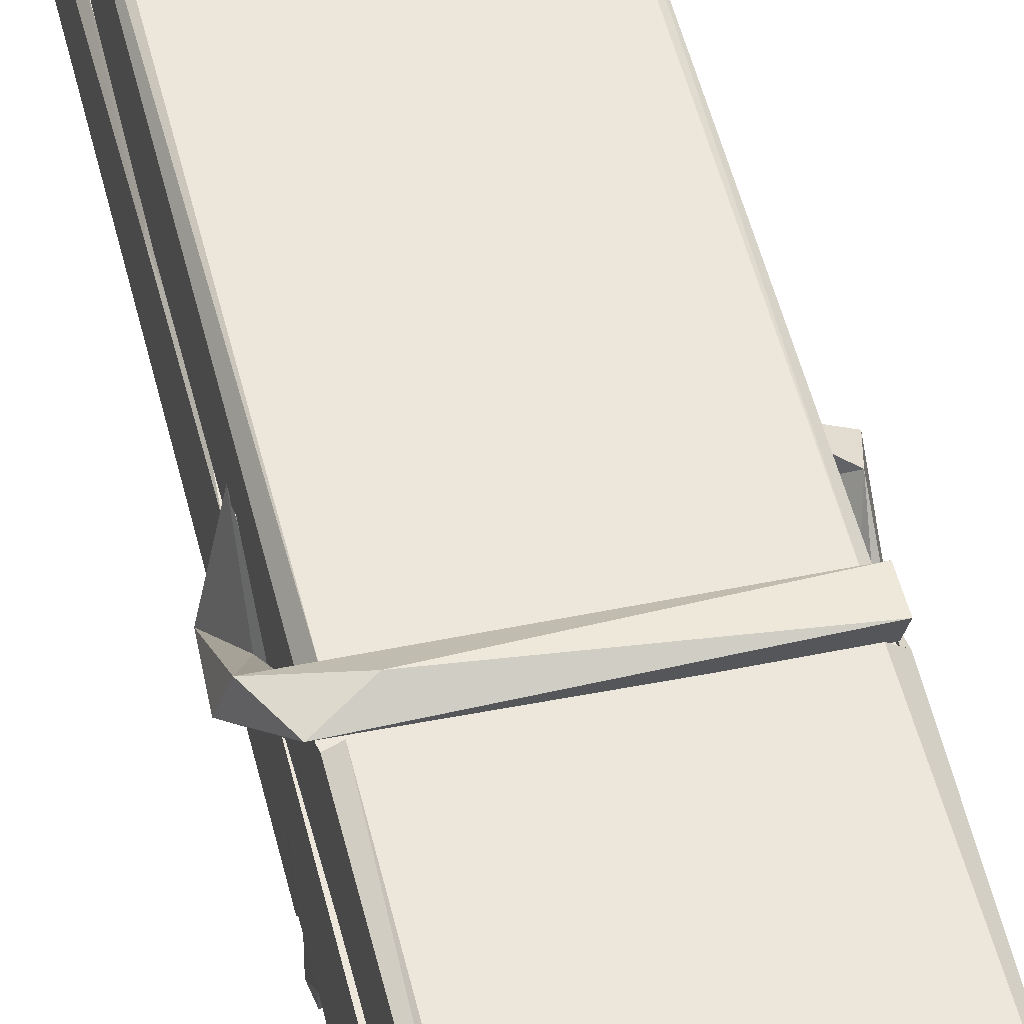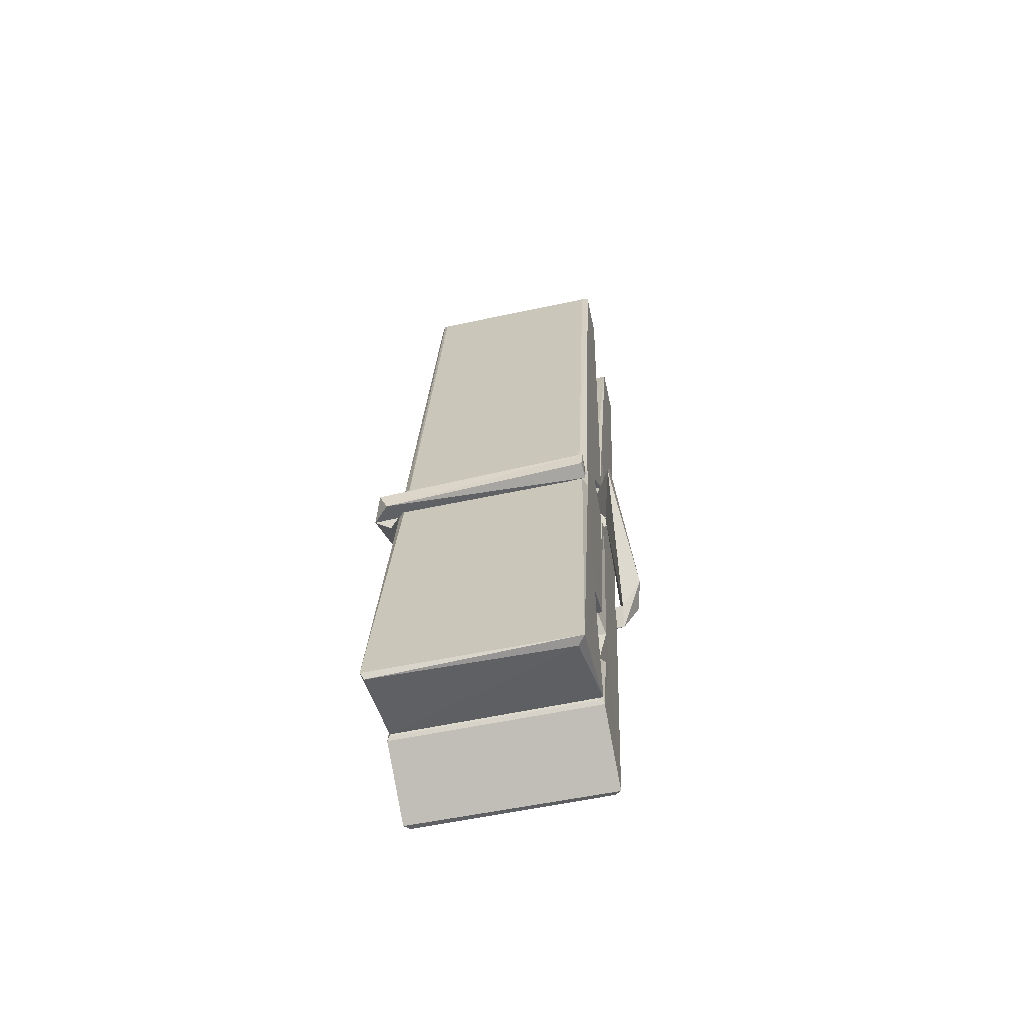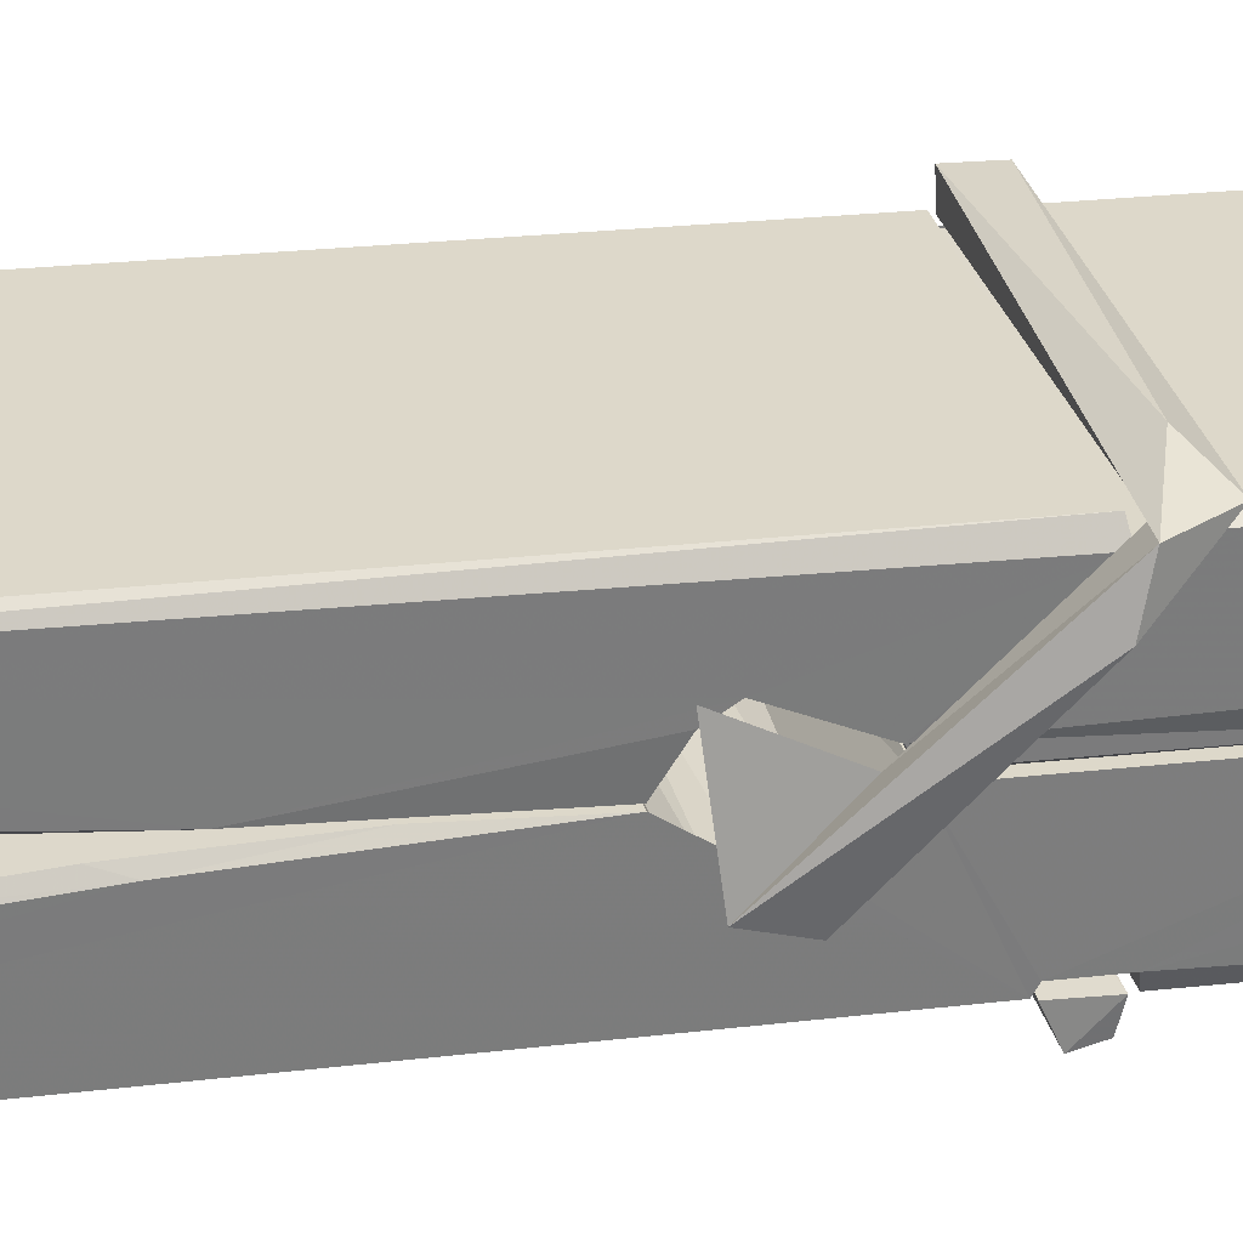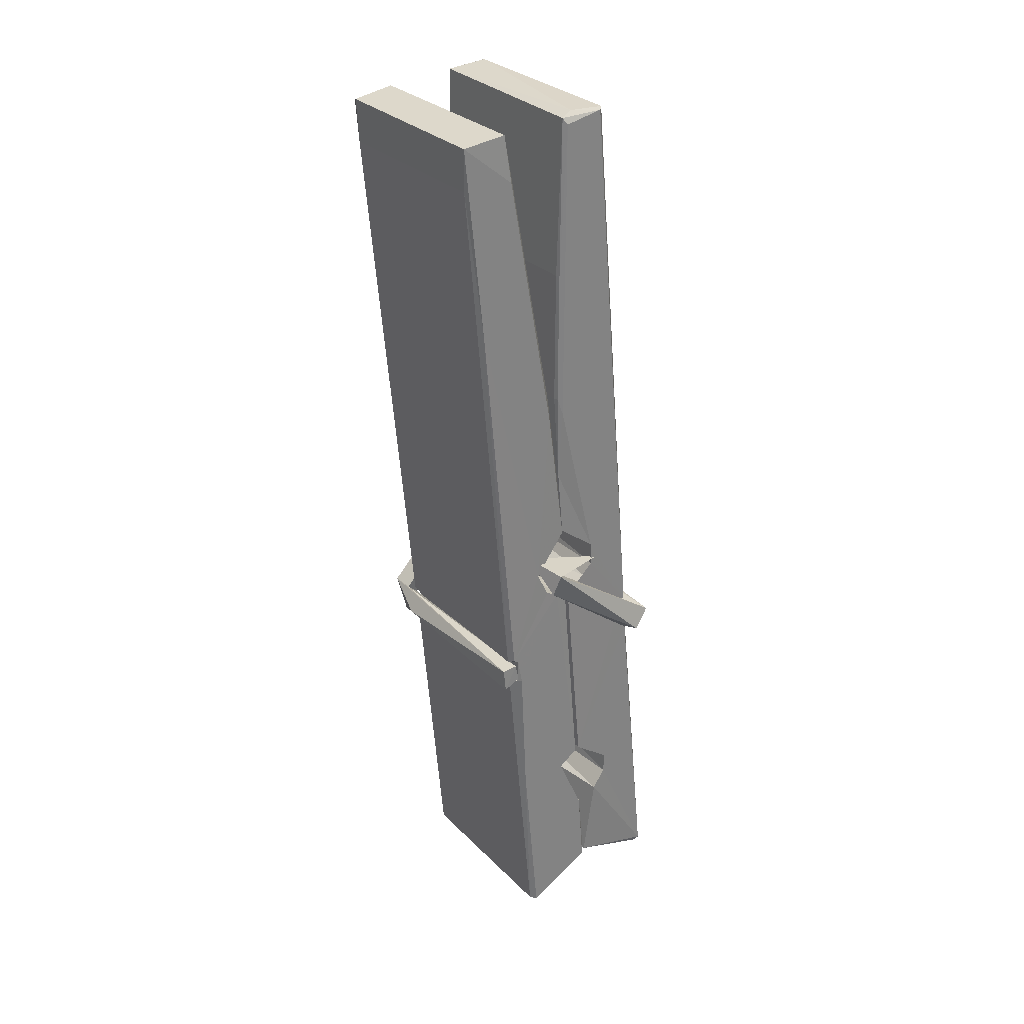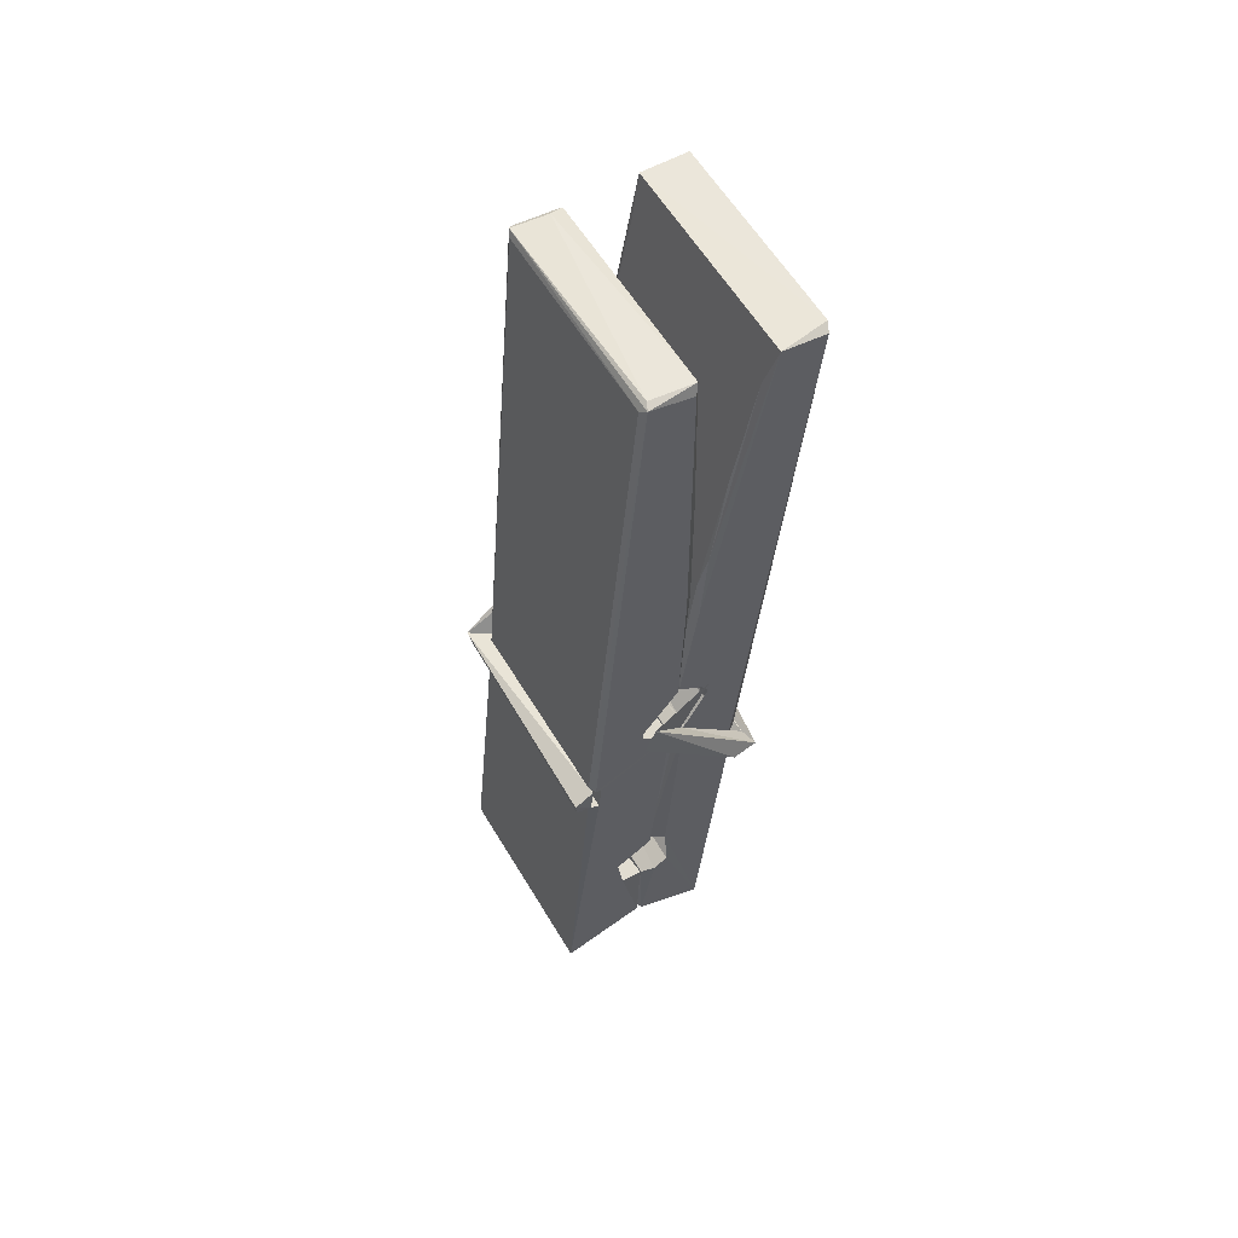
<metadata>
{"format":"obj","ext":"obj","renderer":"f3d","projection":"perspective","resolution":1024,"background":"white","views":[{"elev":47.5,"azim":-12.2,"up":"+Z"},{"elev":-62.0,"azim":-166.8,"up":"+Y"},{"elev":31.9,"azim":-103.6,"up":"+Z"},{"elev":31.8,"azim":54.8,"up":"+Y"},{"elev":58.5,"azim":-120.7,"up":"+Y"}]}
</metadata>
<code>
v 1.66 11.68 -5.724
v 1.823 11.71 -5.783
v 1.661 11.71 -5.784
v 1.665 11.72 -5.785
v 1.648 12.26 -5.74
v 1.649 12.34 -5.727
v 1.647 12.44 -5.71
v 1.652 12.23 -5.745
v 1.805 12.44 -5.709
v 1.646 12.43 -5.667
v 1.646 12.2 -5.746
v 1.639 12.47 -5.703
v 1.82 11.85 -5.774
v 1.653 11.96 -5.704
v 1.65 12.03 -5.751
v 1.656 11.78 -5.77
v 1.657 11.79 -5.758
v 1.655 11.84 -5.761
v 1.821 11.8 -5.756
v 1.815 11.82 -5.749
v 1.661 11.8 -5.751
v 1.814 12.06 -5.731
v 1.81 12.08 -5.736
v 1.649 12.08 -5.739
v 1.65 12.1 -5.758
v 1.812 12.1 -5.759
v 1.657 11.98 -5.699
v 1.8 12.44 -5.711
v 1.802 12.48 -5.704
v 1.806 12.23 -5.746
v 1.815 12.04 -5.742
v 1.814 12.03 -5.762
v 1.815 12.04 -5.752
v 1.814 11.85 -5.777
v 1.821 11.72 -5.785
v 1.818 11.72 -5.786
v 1.821 11.96 -5.71
v 1.66 11.96 -5.701
v 1.8 12.44 -5.668
v 1.802 12.34 -5.728
v 1.65 12.05 -5.731
v 1.659 11.85 -5.776
v 1.666 11.82 -5.748
v 1.821 11.78 -5.779
v 1.654 12.15 -5.754
v 1.808 12.16 -5.755
v 1.649 12.07 -5.732
v 1.64 12.47 -5.668
v 1.646 12.47 -5.665
v 1.804 12.47 -5.666
v 1.808 12.31 -5.68
v 1.817 11.98 -5.704
v 1.817 11.78 -5.782
v 1.824 11.69 -5.726
v 1.82 11.69 -5.721
v 1.665 11.68 -5.72
v 1.658 11.71 -5.782
v 1.81 12.22 -5.745
v 1.82 11.84 -5.757
v 1.655 12.03 -5.763
v 1.81 12.03 -5.764
v 1.817 11.98 -5.708
v 1.65 12.03 -5.759
v 1.817 11.96 -5.707
v 1.812 11.96 -5.702
v 1.662 11.78 -5.781
v 1.652 11.98 -5.707
v 1.652 11.96 -5.708
v 1.812 11.98 -5.7
v 1.642 12.48 -5.76
v 1.82 11.72 -5.787
v 1.649 12.23 -5.753
v 1.646 12.34 -5.755
v 1.804 12.47 -5.764
v 1.803 12.48 -5.796
v 1.81 12.22 -5.759
v 1.808 12.23 -5.755
v 1.805 12.35 -5.757
v 1.645 12.22 -5.758
v 1.655 11.85 -5.777
v 1.82 11.85 -5.778
v 1.821 11.79 -5.797
v 1.655 11.83 -5.808
v 1.654 11.97 -5.835
v 1.819 11.84 -5.799
v 1.653 12.06 -5.792
v 1.81 12.09 -5.782
v 1.656 12.09 -5.778
v 1.814 12.08 -5.791
v 1.649 12.1 -5.759
v 1.65 12.05 -5.788
v 1.814 12.04 -5.784
v 1.814 12.06 -5.791
v 1.811 12.1 -5.76
v 1.651 12.03 -5.764
v 1.644 12.47 -5.8
v 1.804 12.23 -5.754
v 1.82 11.81 -5.809
v 1.81 11.97 -5.837
v 1.807 12.18 -5.82
v 1.798 12.48 -5.801
v 1.797 12.48 -5.772
v 1.801 12.48 -5.761
v 1.801 12.34 -5.756
v 1.649 12.08 -5.788
v 1.82 11.83 -5.81
v 1.656 11.79 -5.802
v 1.658 11.71 -5.786
v 1.651 12.15 -5.755
v 1.809 12.16 -5.756
v 1.809 12 -5.834
v 1.638 12.48 -5.797
v 1.644 12.48 -5.794
v 1.801 12.48 -5.799
v 1.815 12 -5.83
v 1.816 11.97 -5.832
v 1.823 11.7 -5.856
v 1.664 11.69 -5.847
v 1.651 11.97 -5.827
v 1.639 12.47 -5.763
v 1.82 11.69 -5.853
v 1.656 12 -5.833
v 1.651 12 -5.83
v 1.815 12.03 -5.765
v 1.651 12 -5.825
v 1.662 11.78 -5.781
v 1.658 11.69 -5.855
v 1.815 12 -5.827
v 1.81 11.98 -5.828
v 1.652 12 -5.832
v 1.817 11.99 -5.826
v 1.824 11.98 -5.843
v 1.652 11.97 -5.834
v 1.839 11.98 -5.828
v 1.652 11.98 -5.847
v 1.651 11.99 -5.848
v 1.819 11.96 -5.693
v 1.818 11.96 -5.708
v 1.818 12.06 -5.748
v 1.633 11.98 -5.694
v 1.813 12.06 -5.799
v 1.803 12.08 -5.73
v 1.657 12.03 -5.776
v 1.649 12.08 -5.732
v 1.636 12.08 -5.786
v 1.637 12.05 -5.794
v 1.627 11.98 -5.717
v 1.647 12.04 -5.756
v 1.672 11.96 -5.685
v 1.648 11.95 -5.694
v 1.646 11.96 -5.708
v 1.818 11.98 -5.705
v 1.649 11.98 -5.697
v 1.819 11.98 -5.691
v 1.837 12.07 -5.74
v 1.833 12.05 -5.735
v 1.827 11.98 -5.82
v 1.831 11.99 -5.846
f 49 29 12
f 8 5 6
f 5 7 6
f 7 40 6
f 40 8 6
f 58 30 29
f 58 29 9
f 12 5 11
f 18 15 42
f 15 63 42
f 20 59 19
f 38 14 1
f 18 43 17
f 18 59 43
f 17 43 21
f 22 23 26
f 41 31 15
f 15 32 60
f 7 5 12
f 50 9 29
f 48 10 49
f 28 12 29
f 28 29 40
f 29 30 40
f 23 24 26
f 22 47 23
f 47 24 23
f 41 22 31
f 18 13 59
f 43 59 20
f 19 17 21
f 21 20 19
f 44 16 19
f 16 17 19
f 54 57 2
f 69 52 51
f 39 51 50
f 28 7 12
f 30 8 40
f 40 7 28
f 25 45 26
f 25 26 24
f 47 22 41
f 31 33 15
f 33 32 15
f 34 13 42
f 42 13 18
f 43 20 21
f 36 35 3
f 36 3 4
f 57 3 2
f 3 35 2
f 10 39 50
f 10 50 49
f 25 11 45
f 11 5 8
f 11 8 45
f 45 8 30
f 26 45 46
f 45 30 46
f 58 22 26
f 26 46 58
f 46 30 58
f 51 39 69
f 39 10 69
f 25 24 11
f 47 67 48
f 67 27 48
f 48 27 10
f 51 9 50
f 22 9 51
f 52 22 51
f 64 37 55
f 55 56 54
f 54 56 1
f 4 3 66
f 36 4 66
f 36 66 53
f 35 36 53
f 35 53 2
f 56 55 38
f 66 3 57
f 1 18 17
f 14 18 1
f 15 18 14
f 47 11 24
f 11 47 48
f 12 11 48
f 49 12 48
f 29 49 50
f 9 22 58
f 31 22 52
f 31 52 33
f 64 19 59
f 19 64 44
f 2 44 64
f 2 64 54
f 57 54 1
f 32 61 60
f 33 13 32
f 62 33 52
f 47 41 15
f 15 60 63
f 60 61 42
f 34 42 61
f 32 13 34
f 32 34 61
f 33 59 13
f 64 59 33
f 38 55 65
f 55 37 65
f 14 68 15
f 60 42 63
f 66 16 44
f 66 44 53
f 2 53 44
f 55 54 64
f 38 1 56
f 17 57 1
f 57 17 16
f 66 57 16
f 15 68 67
f 62 37 64
f 68 37 62
f 68 62 67
f 64 33 62
f 52 69 62
f 67 62 69
f 67 69 27
f 47 15 67
f 69 10 27
f 37 38 65
f 38 37 68
f 68 14 38
f 82 117 71
f 75 76 74
f 76 77 78
f 76 78 74
f 78 103 74
f 73 72 79
f 73 79 120
f 83 85 106
f 83 80 85
f 83 106 98
f 83 98 107
f 106 116 98
f 105 86 91
f 87 94 89
f 112 123 122
f 123 90 105
f 90 88 105
f 70 73 120
f 103 78 104
f 78 77 97
f 78 97 104
f 88 94 87
f 89 86 105
f 105 87 89
f 93 86 89
f 117 116 99
f 115 100 111
f 96 111 101
f 111 100 101
f 100 114 101
f 72 73 104
f 73 70 103
f 73 103 104
f 104 97 72
f 90 109 94
f 94 88 90
f 105 88 87
f 92 91 93
f 91 86 93
f 95 91 92
f 92 124 95
f 95 81 80
f 80 81 85
f 98 82 107
f 107 82 126
f 108 71 118
f 127 121 117
f 114 112 96
f 114 96 101
f 102 103 70
f 72 97 110
f 72 110 109
f 110 94 109
f 97 77 110
f 89 94 110
f 89 110 76
f 110 77 76
f 122 111 96
f 96 112 122
f 79 72 109
f 109 90 79
f 127 84 119
f 113 112 114
f 114 102 113
f 75 102 114
f 75 114 100
f 75 100 115
f 121 127 118
f 126 71 108
f 84 127 117
f 99 84 117
f 127 83 107
f 127 119 83
f 95 123 91
f 91 123 105
f 90 123 112
f 90 112 79
f 112 120 79
f 112 70 120
f 70 112 113
f 70 113 102
f 102 75 103
f 103 75 74
f 76 75 89
f 75 115 89
f 115 93 89
f 81 128 116
f 106 85 81
f 106 81 116
f 98 116 117
f 98 117 82
f 121 71 117
f 71 121 118
f 127 108 118
f 92 93 124
f 93 115 124
f 123 95 125
f 81 95 124
f 128 81 124
f 124 115 128
f 128 115 111
f 111 122 125
f 111 125 128
f 122 123 125
f 80 83 119
f 71 126 82
f 127 107 108
f 107 126 108
f 119 129 128
f 128 125 119
f 80 125 95
f 125 80 119
f 99 116 128
f 99 128 129
f 99 129 119
f 119 84 99
f 131 158 130
f 132 136 158
f 132 134 133
f 130 136 133
f 132 133 135
f 136 132 135
f 130 158 136
f 149 137 154
f 154 152 153
f 155 134 158
f 158 131 139
f 151 148 153
f 147 146 151
f 155 142 156
f 156 142 139
f 155 139 142
f 142 155 141
f 141 155 142
f 145 144 143
f 145 143 144
f 148 145 144
f 144 145 148
f 146 145 148
f 147 145 146
f 146 148 151
f 147 140 145
f 156 139 131
f 134 155 156
f 155 158 139
f 145 140 148
f 147 150 140
f 150 147 151
f 150 149 140
f 140 153 148
f 153 140 154
f 154 140 149
f 151 138 150
f 153 152 151
f 138 152 137
f 137 152 154
f 150 137 149
f 137 150 138
f 138 151 152
f 157 134 156
f 157 156 131
f 157 131 134
f 132 158 134
f 134 131 133
f 131 130 133
f 133 136 135
f 49 29 12
f 8 5 6
f 5 7 6
f 7 40 6
f 40 8 6
f 58 30 29
f 58 29 9
f 12 5 11
f 18 15 42
f 15 63 42
f 20 59 19
f 38 14 1
f 18 43 17
f 18 59 43
f 17 43 21
f 22 23 26
f 41 31 15
f 15 32 60
f 7 5 12
f 50 9 29
f 48 10 49
f 28 12 29
f 28 29 40
f 29 30 40
f 23 24 26
f 22 47 23
f 47 24 23
f 41 22 31
f 18 13 59
f 43 59 20
f 19 17 21
f 21 20 19
f 44 16 19
f 16 17 19
f 54 57 2
f 69 52 51
f 39 51 50
f 28 7 12
f 30 8 40
f 40 7 28
f 25 45 26
f 25 26 24
f 47 22 41
f 31 33 15
f 33 32 15
f 34 13 42
f 42 13 18
f 43 20 21
f 36 35 3
f 36 3 4
f 57 3 2
f 3 35 2
f 10 39 50
f 10 50 49
f 25 11 45
f 11 5 8
f 11 8 45
f 45 8 30
f 26 45 46
f 45 30 46
f 58 22 26
f 26 46 58
f 46 30 58
f 51 39 69
f 39 10 69
f 25 24 11
f 47 67 48
f 67 27 48
f 48 27 10
f 51 9 50
f 22 9 51
f 52 22 51
f 64 37 55
f 55 56 54
f 54 56 1
f 4 3 66
f 36 4 66
f 36 66 53
f 35 36 53
f 35 53 2
f 56 55 38
f 66 3 57
f 1 18 17
f 14 18 1
f 15 18 14
f 47 11 24
f 11 47 48
f 12 11 48
f 49 12 48
f 29 49 50
f 9 22 58
f 31 22 52
f 31 52 33
f 64 19 59
f 19 64 44
f 2 44 64
f 2 64 54
f 57 54 1
f 32 61 60
f 33 13 32
f 62 33 52
f 47 41 15
f 15 60 63
f 60 61 42
f 34 42 61
f 32 13 34
f 32 34 61
f 33 59 13
f 64 59 33
f 38 55 65
f 55 37 65
f 14 68 15
f 60 42 63
f 66 16 44
f 66 44 53
f 2 53 44
f 55 54 64
f 38 1 56
f 17 57 1
f 57 17 16
f 66 57 16
f 15 68 67
f 62 37 64
f 68 37 62
f 68 62 67
f 64 33 62
f 52 69 62
f 67 62 69
f 67 69 27
f 47 15 67
f 69 10 27
f 37 38 65
f 38 37 68
f 68 14 38
f 82 117 71
f 75 76 74
f 76 77 78
f 76 78 74
f 78 103 74
f 73 72 79
f 73 79 120
f 83 85 106
f 83 80 85
f 83 106 98
f 83 98 107
f 106 116 98
f 105 86 91
f 87 94 89
f 112 123 122
f 123 90 105
f 90 88 105
f 70 73 120
f 103 78 104
f 78 77 97
f 78 97 104
f 88 94 87
f 89 86 105
f 105 87 89
f 93 86 89
f 117 116 99
f 115 100 111
f 96 111 101
f 111 100 101
f 100 114 101
f 72 73 104
f 73 70 103
f 73 103 104
f 104 97 72
f 90 109 94
f 94 88 90
f 105 88 87
f 92 91 93
f 91 86 93
f 95 91 92
f 92 124 95
f 95 81 80
f 80 81 85
f 98 82 107
f 107 82 126
f 108 71 118
f 127 121 117
f 114 112 96
f 114 96 101
f 102 103 70
f 72 97 110
f 72 110 109
f 110 94 109
f 97 77 110
f 89 94 110
f 89 110 76
f 110 77 76
f 122 111 96
f 96 112 122
f 79 72 109
f 109 90 79
f 127 84 119
f 113 112 114
f 114 102 113
f 75 102 114
f 75 114 100
f 75 100 115
f 121 127 118
f 126 71 108
f 84 127 117
f 99 84 117
f 127 83 107
f 127 119 83
f 95 123 91
f 91 123 105
f 90 123 112
f 90 112 79
f 112 120 79
f 112 70 120
f 70 112 113
f 70 113 102
f 102 75 103
f 103 75 74
f 76 75 89
f 75 115 89
f 115 93 89
f 81 128 116
f 106 85 81
f 106 81 116
f 98 116 117
f 98 117 82
f 121 71 117
f 71 121 118
f 127 108 118
f 92 93 124
f 93 115 124
f 123 95 125
f 81 95 124
f 128 81 124
f 124 115 128
f 128 115 111
f 111 122 125
f 111 125 128
f 122 123 125
f 80 83 119
f 71 126 82
f 127 107 108
f 107 126 108
f 119 129 128
f 128 125 119
f 80 125 95
f 125 80 119
f 99 116 128
f 99 128 129
f 99 129 119
f 119 84 99
f 131 158 130
f 132 136 158
f 132 134 133
f 130 136 133
f 132 133 135
f 136 132 135
f 130 158 136
f 149 137 154
f 154 152 153
f 155 134 158
f 158 131 139
f 151 148 153
f 147 146 151
f 155 142 156
f 156 142 139
f 155 139 142
f 142 155 141
f 141 155 142
f 145 144 143
f 145 143 144
f 148 145 144
f 144 145 148
f 146 145 148
f 147 145 146
f 146 148 151
f 147 140 145
f 156 139 131
f 134 155 156
f 155 158 139
f 145 140 148
f 147 150 140
f 150 147 151
f 150 149 140
f 140 153 148
f 153 140 154
f 154 140 149
f 151 138 150
f 153 152 151
f 138 152 137
f 137 152 154
f 150 137 149
f 137 150 138
f 138 151 152
f 157 134 156
f 157 156 131
f 157 131 134
f 132 158 134
f 134 131 133
f 131 130 133
f 133 136 135

</code>
